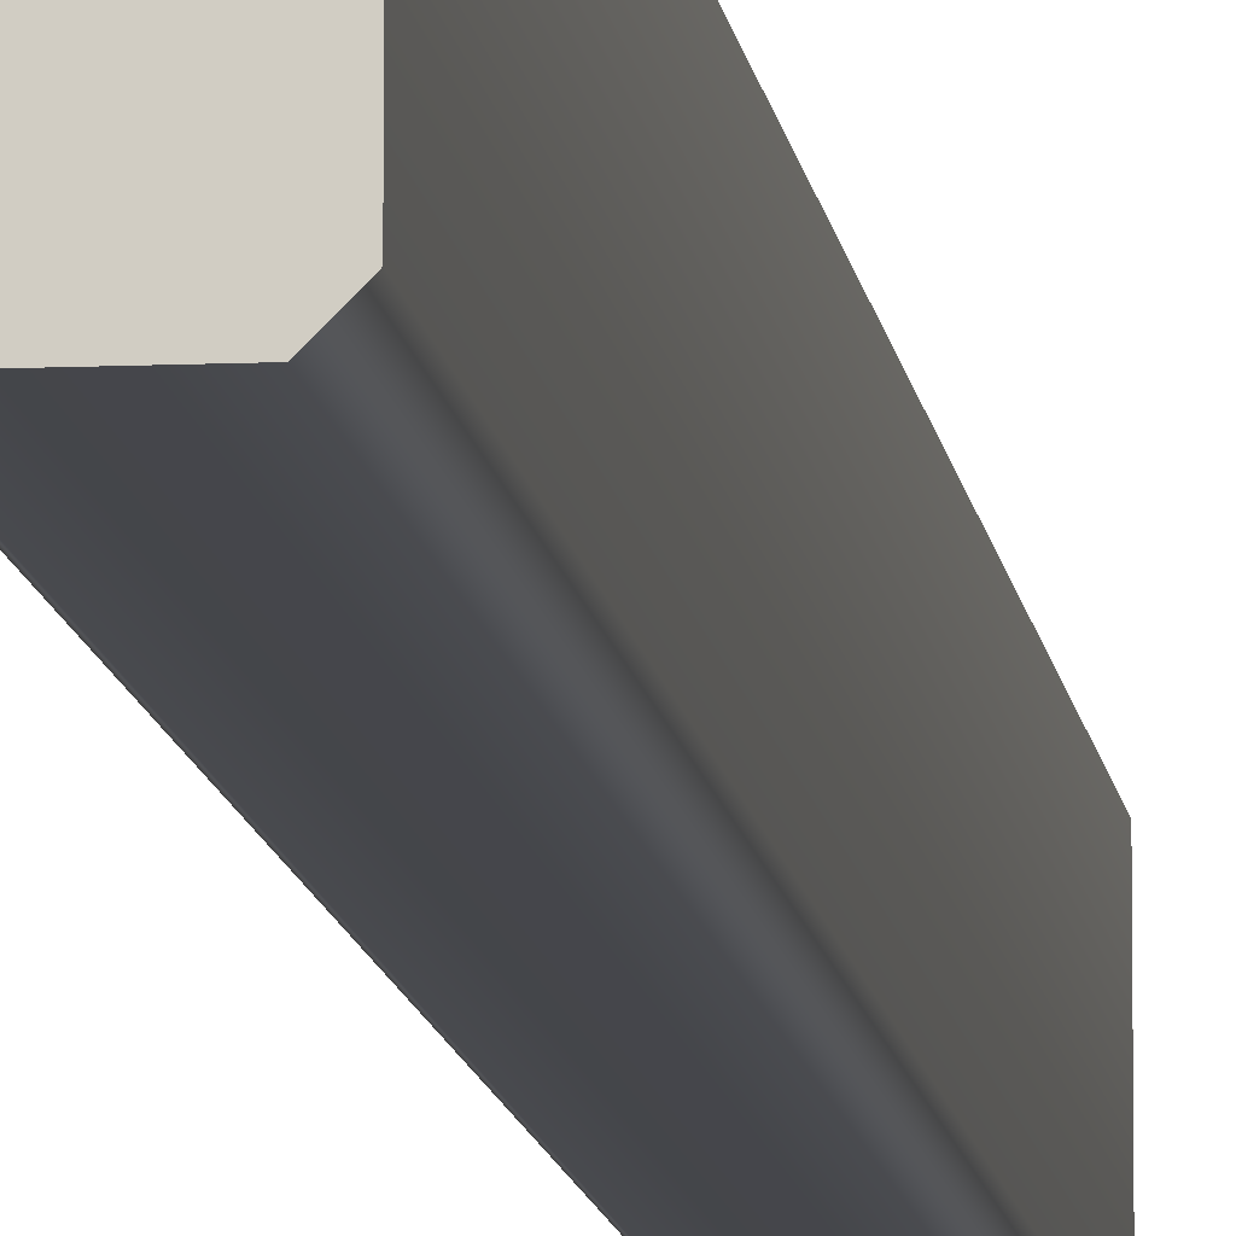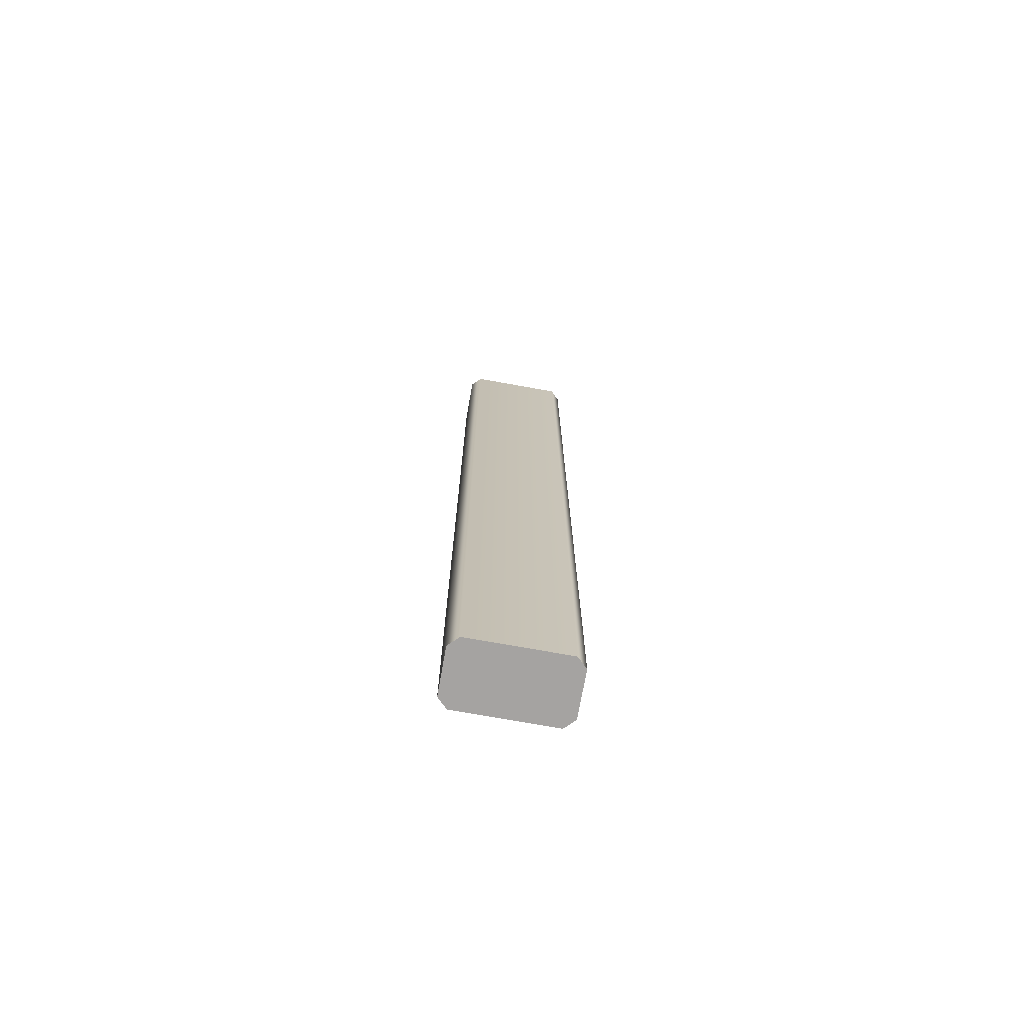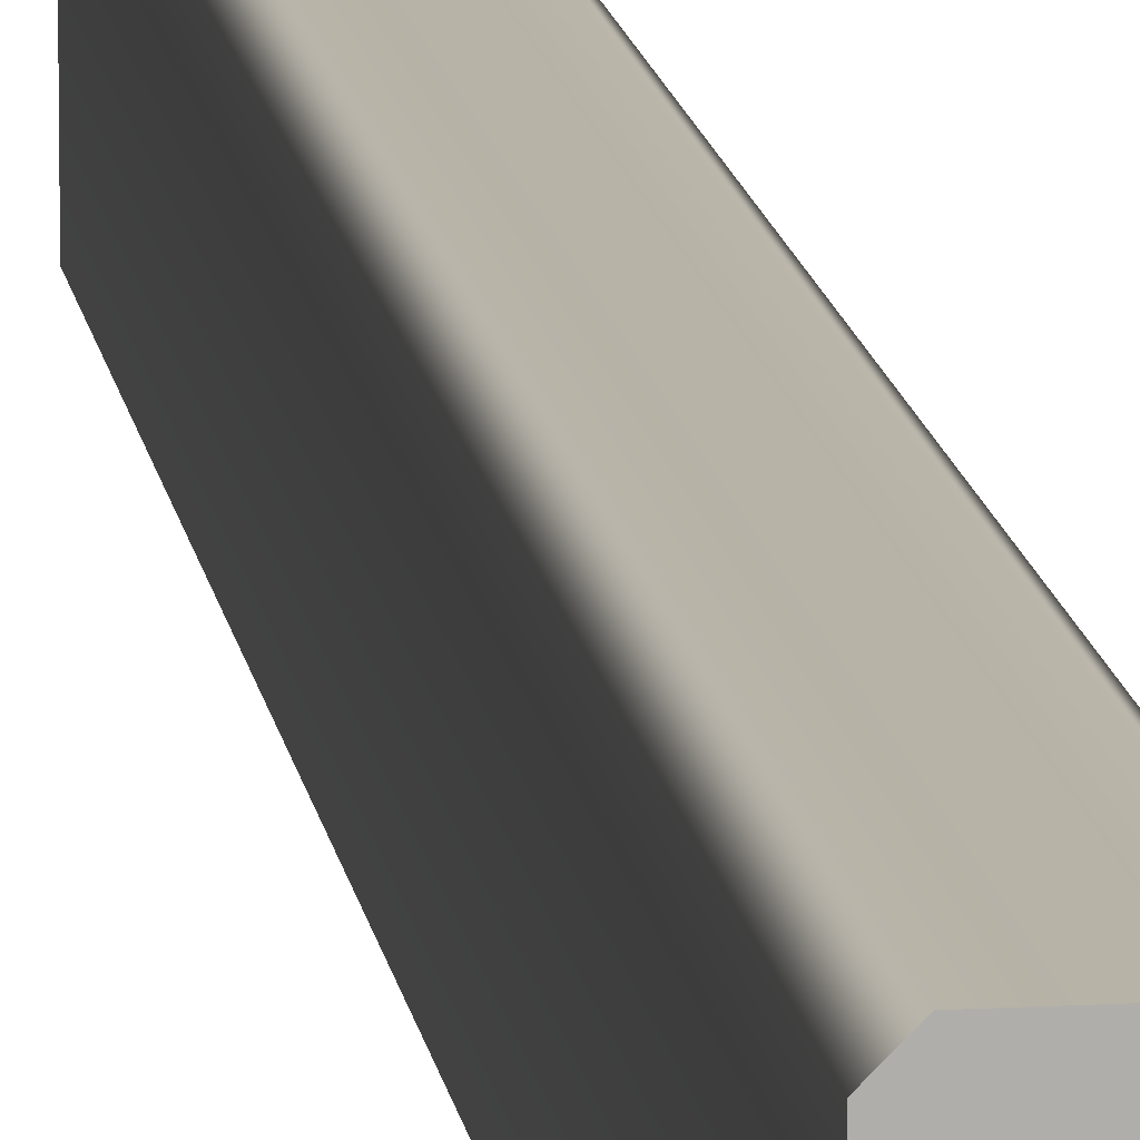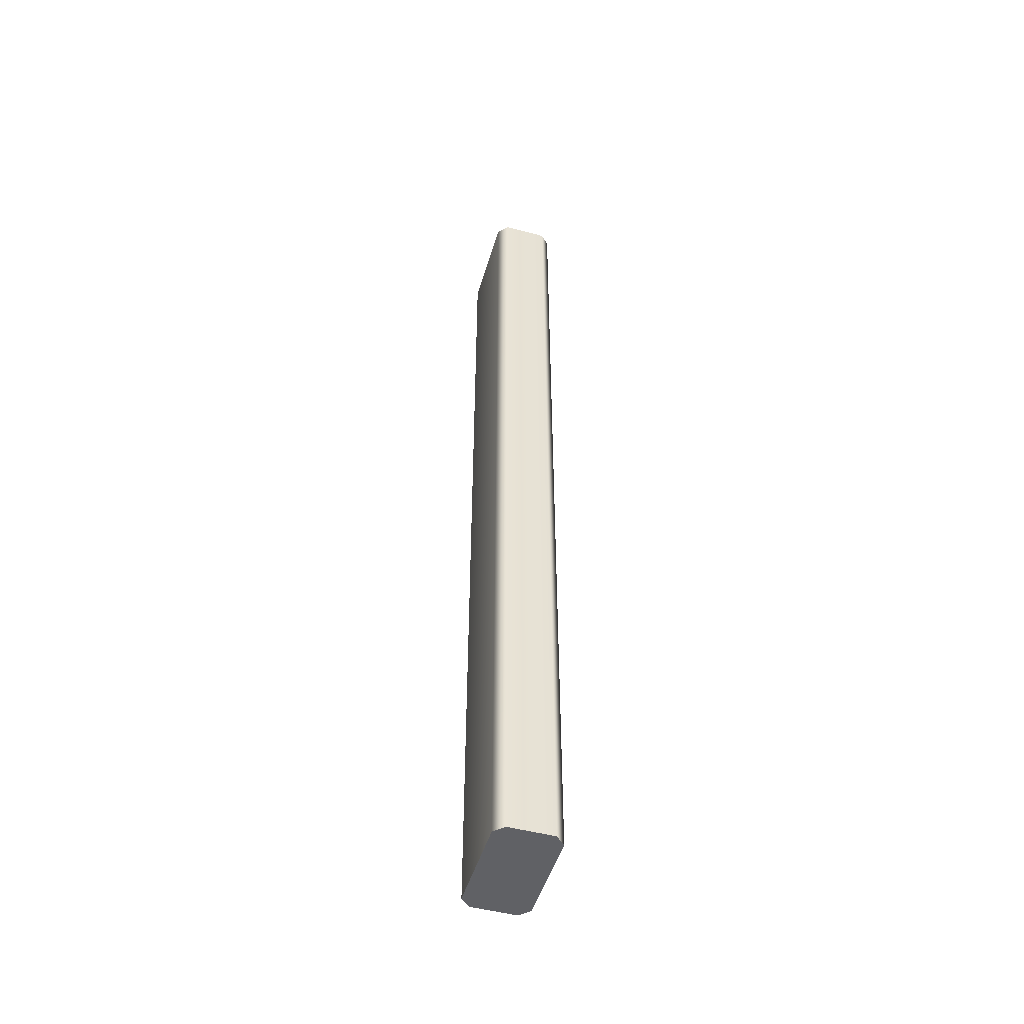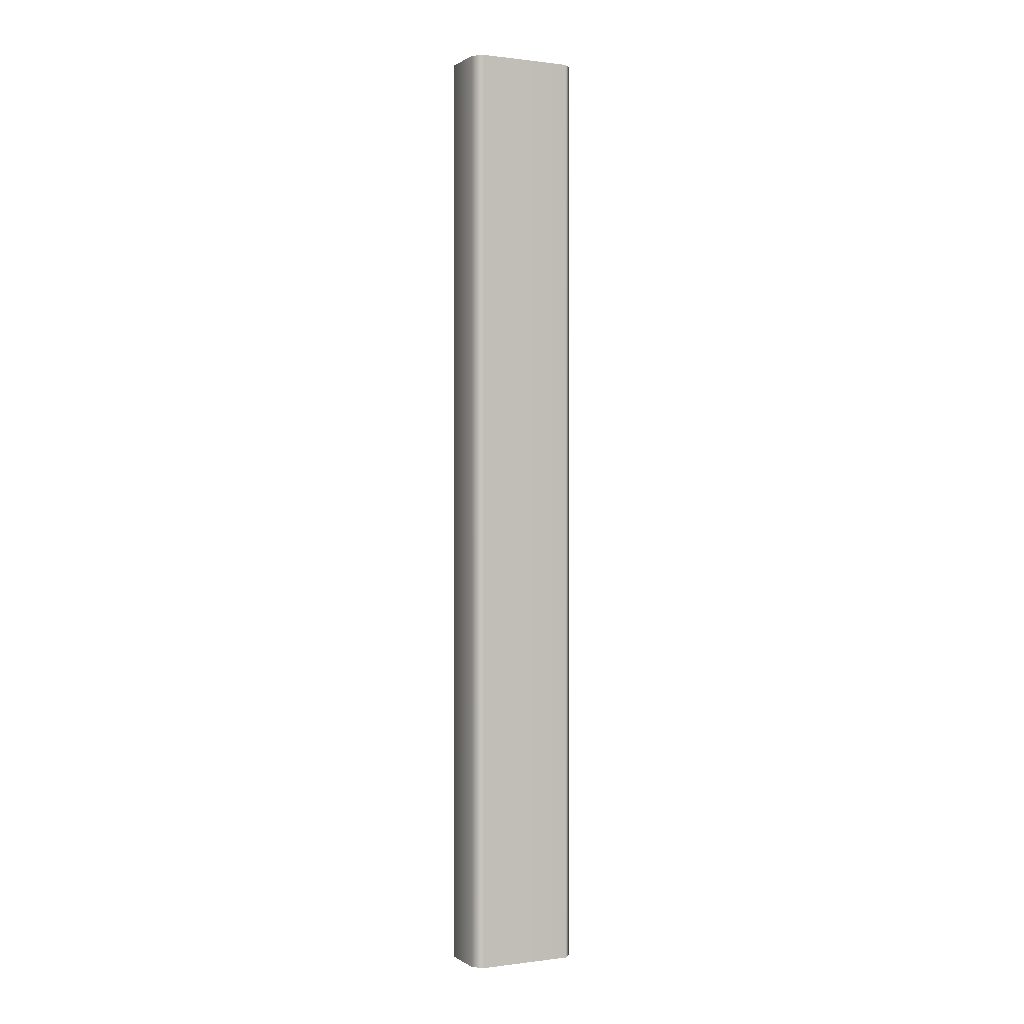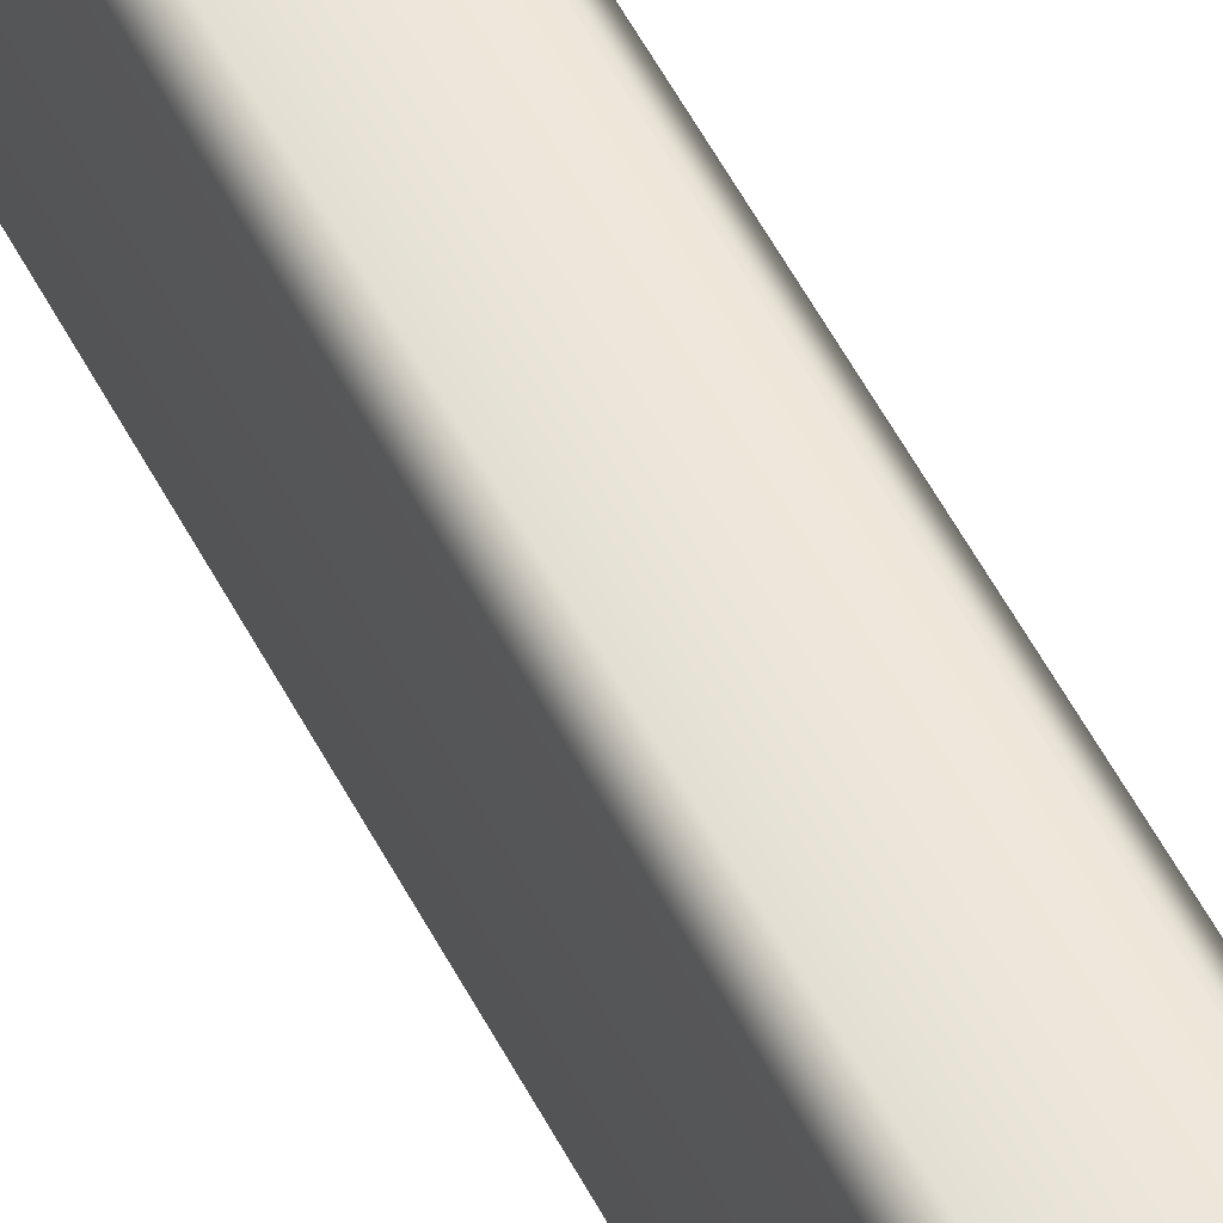
<metadata>
{"format":"obj","ext":"obj","renderer":"f3d","projection":"perspective","resolution":1024,"background":"white","views":[{"elev":-10.0,"azim":6.7,"up":"+Z"},{"elev":-73.1,"azim":79.8,"up":"+Y"},{"elev":12.7,"azim":-7.5,"up":"+Z"},{"elev":-49.2,"azim":-16.5,"up":"+Y"},{"elev":0.4,"azim":-116.0,"up":"+Y"},{"elev":55.4,"azim":-27.3,"up":"+Z"}]}
</metadata>
<code>
g default
v 0.1867 0 0.2118
v 0.2221 0 0.1765
v 0.1867 3.5 0.2118
v 0.2221 3.5 0.1765
v 0.02173 0 0.2118
v -0.01363 0 0.1765
v 0.02173 3.5 0.2118
v -0.01363 3.5 0.1765
v 0.1867 3.5 -0.2118
v 0.2221 3.5 -0.1765
v 0.1867 0 -0.2118
v 0.2221 0 -0.1765
v 0.02173 3.5 -0.2118
v -0.01363 3.5 -0.1765
v 0.02173 0 -0.2118
v -0.01363 0 -0.1765
v 0.1867 1.75 0.2118
v 0.02173 1.75 0.2118
v -0.01363 1.75 0.1765
v -0.01363 1.75 -0.1765
v 0.02173 1.75 -0.2118
v 0.1867 1.75 -0.2118
v 0.2221 1.75 -0.1765
v 0.2221 1.75 0.1765
g Main_Column
f 1 17 18 5
f 21 22 11 15
f 23 24 2 12
f 6 19 20 16
f 14 10 9 13
f 16 15 11 12
f 1 2 24 17
f 6 5 18 19
f 22 23 12 11
f 20 21 15 16
f 8 7 3 4
f 8 4 10 14
f 6 2 1 5
f 16 12 2 6
f 18 17 3 7
f 19 18 7 8
f 20 19 8 14
f 14 13 21 20
f 9 22 21 13
f 9 10 23 22
f 4 24 23 10
f 17 24 4 3

</code>
